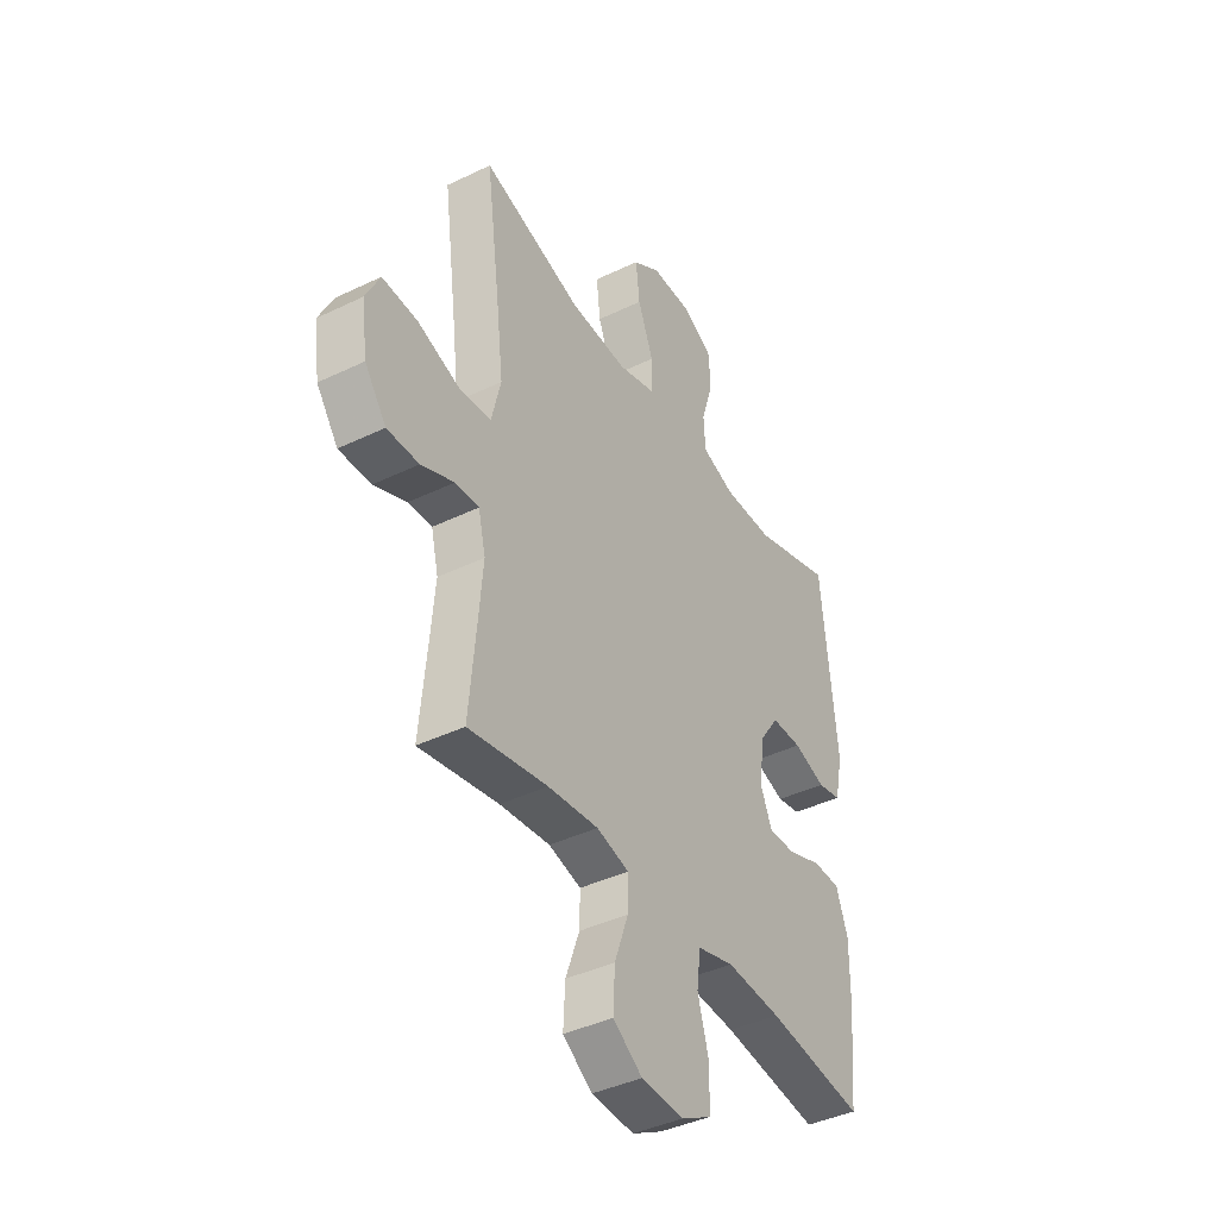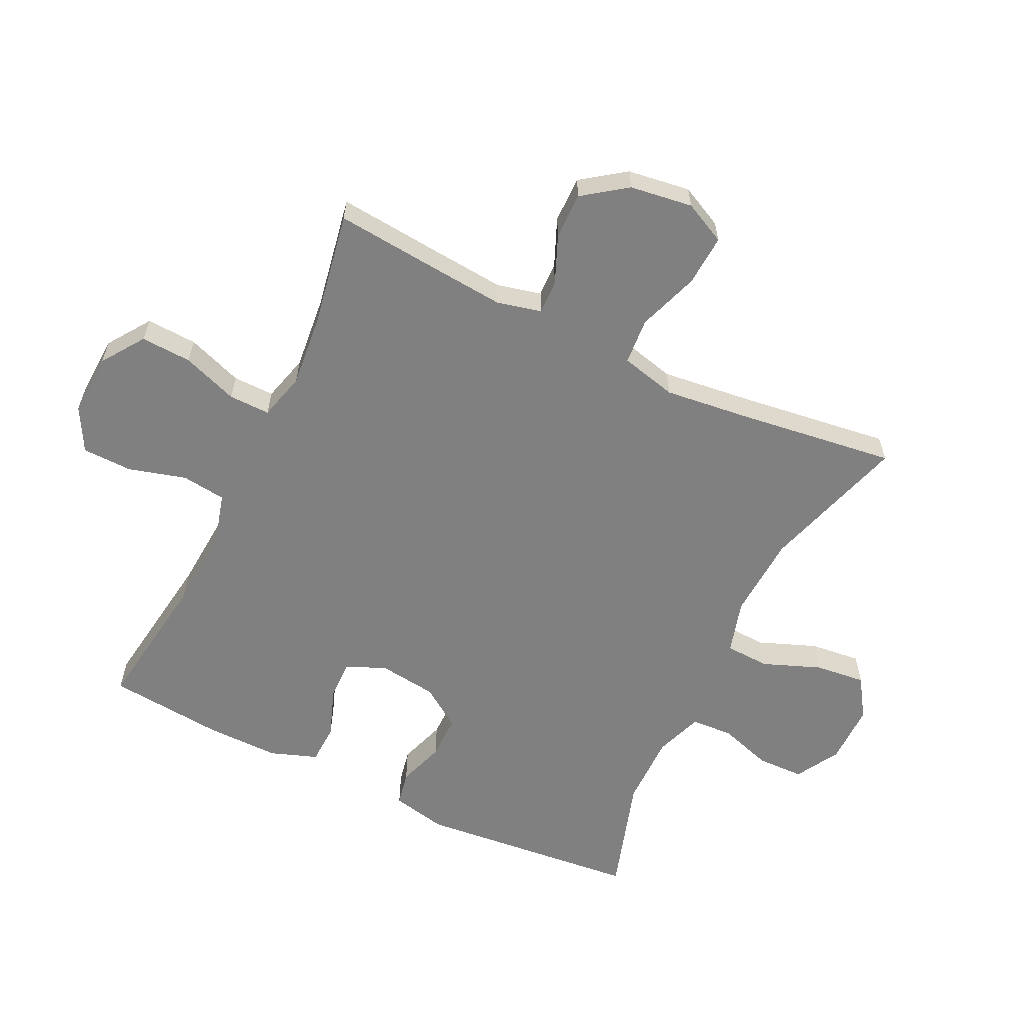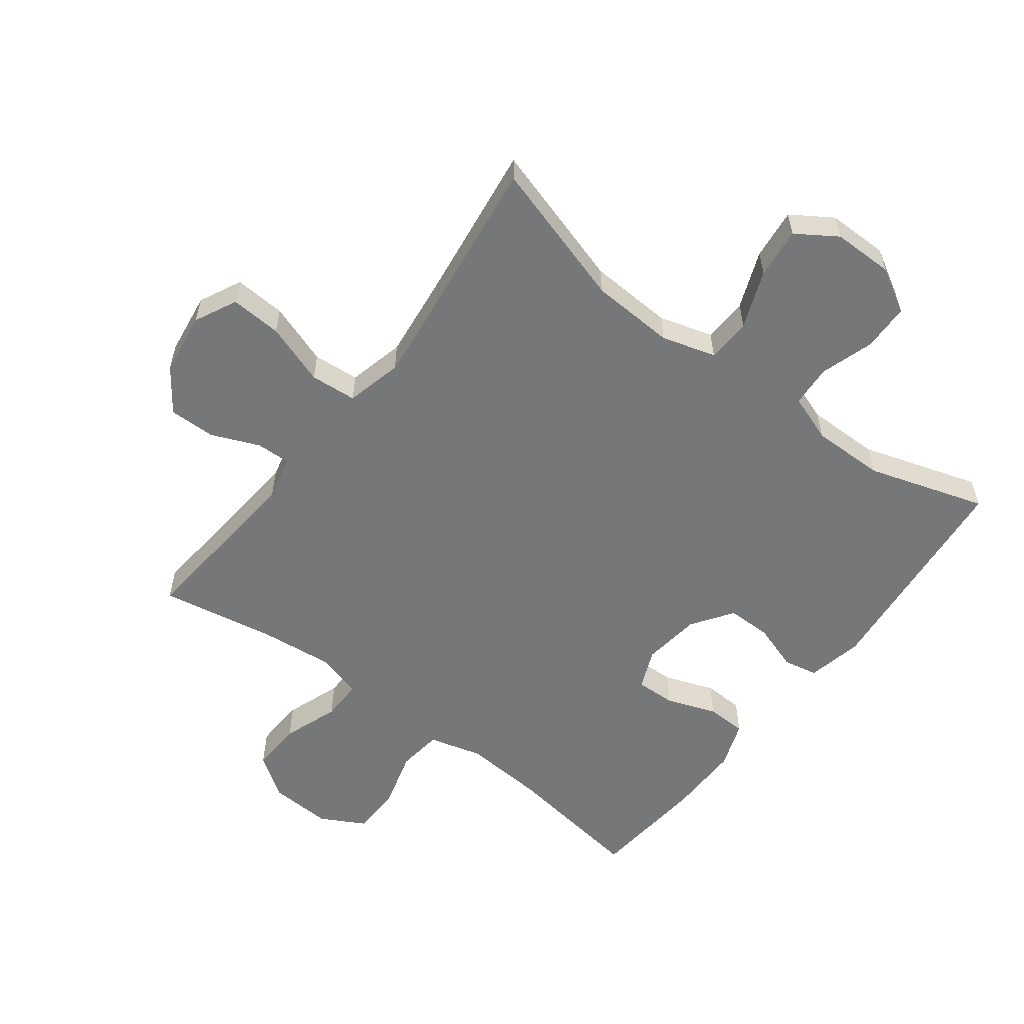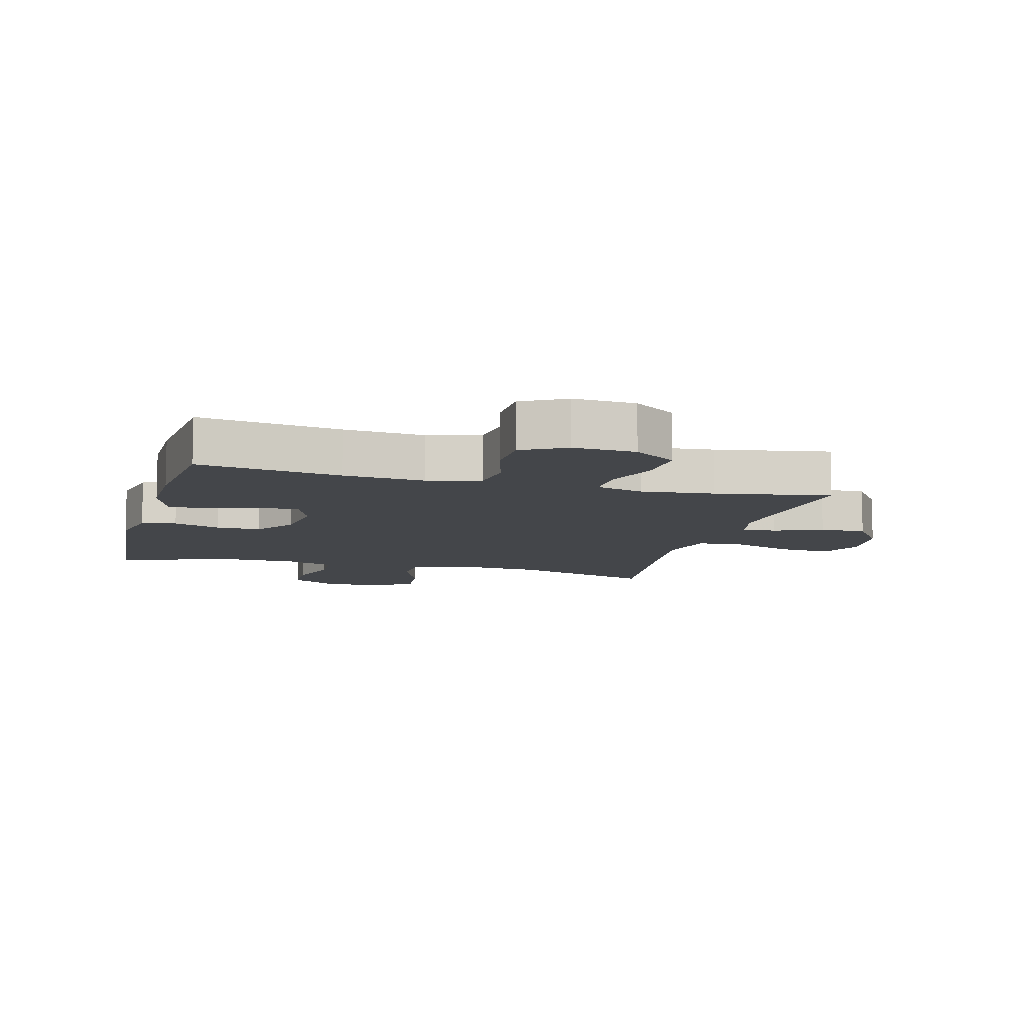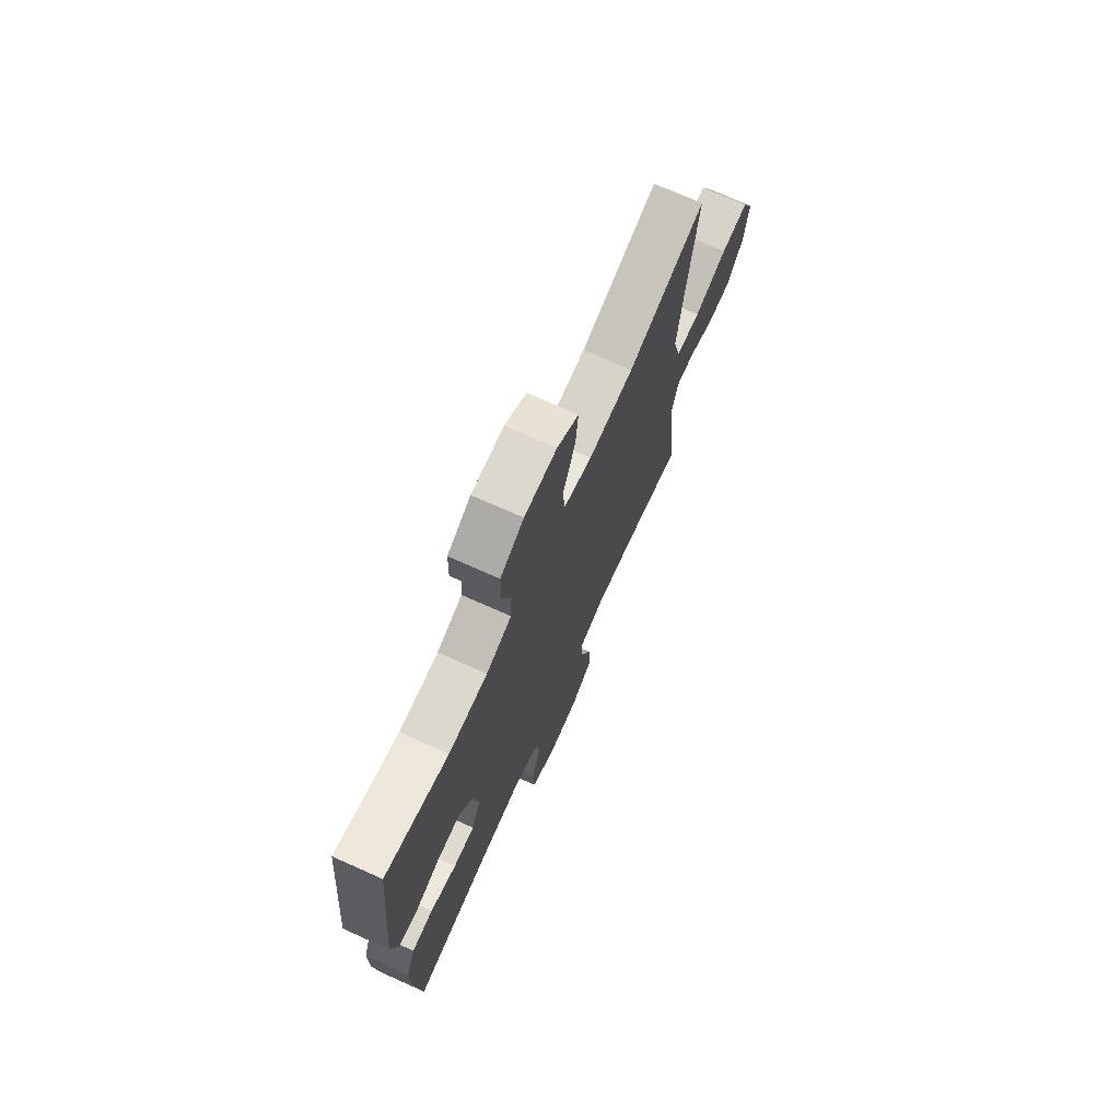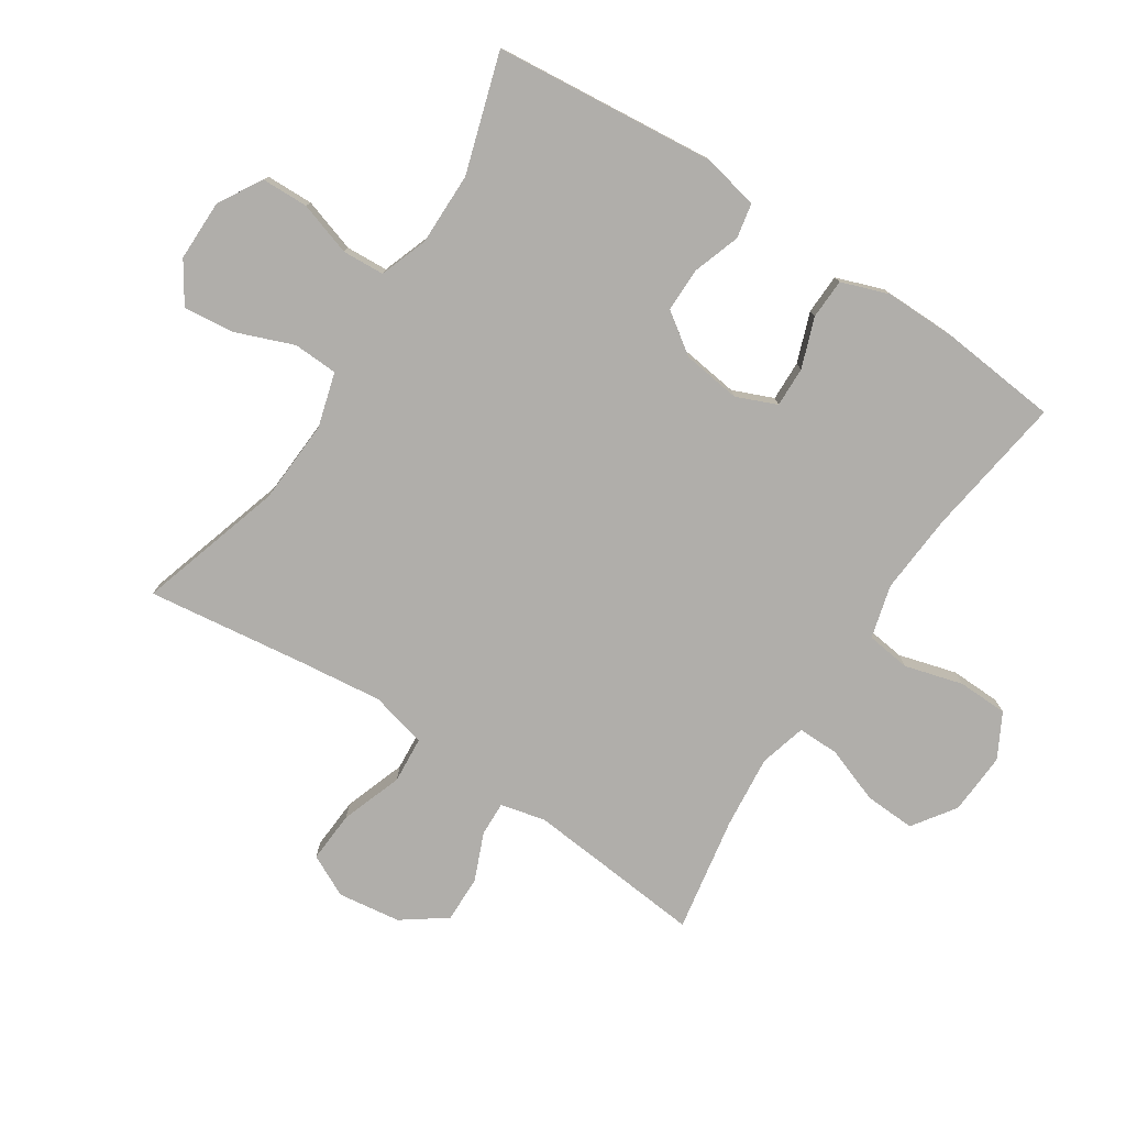
<metadata>
{"format":"obj","ext":"obj","renderer":"f3d","projection":"perspective","resolution":1024,"background":"white","views":[{"elev":-40.9,"azim":-59.5,"up":"+Z"},{"elev":-60.2,"azim":-115.8,"up":"+Y"},{"elev":-57.0,"azim":-37.2,"up":"+Y"},{"elev":-9.5,"azim":164.8,"up":"+Y"},{"elev":72.6,"azim":114.1,"up":"+Z"},{"elev":-77.7,"azim":56.7,"up":"+Y"}]}
</metadata>
<code>
v -0.5 0.07 0.5
v -0.268 0.07 0.43
v -0.134 0.07 0.423
v -0.048 0.07 0.448
v -0.045 0.07 0.519
v -0.081 0.07 0.611
v -0.09 0.07 0.692
v -0.026 0.07 0.734
v 0.071 0.07 0.734
v 0.141 0.07 0.694
v 0.143 0.07 0.619
v 0.116 0.07 0.534
v 0.12 0.07 0.467
v 0.196 0.07 0.44
v 0.312 0.07 0.441
v 0.5 0.07 0.5
v 0.535 0.07 0.145
v 0.516 0.07 0.057
v 0.461 0.07 0.046
v 0.386 0.07 0.071
v 0.315 0.07 0.071
v 0.27 0.07 0.006
v 0.258 0.07 -0.087
v 0.285 0.07 -0.151
v 0.349 0.07 -0.149
v 0.428 0.07 -0.12
v 0.492 0.07 -0.122
v 0.519 0.07 -0.197
v 0.518 0.07 -0.314
v 0.5 0.07 -0.5
v 0.273 0.07 -0.468
v 0.145 0.07 -0.459
v 0.06 0.07 -0.482
v 0.051 0.07 -0.553
v 0.077 0.07 -0.645
v 0.075 0.07 -0.725
v 0.005 0.07 -0.763
v -0.094 0.07 -0.758
v -0.162 0.07 -0.711
v -0.158 0.07 -0.63
v -0.126 0.07 -0.541
v -0.125 0.07 -0.475
v -0.2 0.07 -0.455
v -0.317 0.07 -0.467
v -0.5 0.07 -0.5
v -0.484 0.07 -0.329
v -0.474 0.07 -0.216
v -0.491 0.07 -0.145
v -0.546 0.07 -0.147
v -0.622 0.07 -0.179
v -0.696 0.07 -0.18
v -0.746 0.07 -0.111
v -0.76 0.07 -0.011
v -0.727 0.07 0.056
v -0.645 0.07 0.051
v -0.547 0.07 0.017
v -0.473 0.07 0.023
v -0.451 0.07 0.113
v -0.467 0.07 0.25
v -0.5 0 0.5
v -0.268 0 0.43
v -0.134 0 0.423
v -0.048 0 0.448
v -0.045 0 0.519
v -0.081 0 0.611
v -0.09 0 0.692
v -0.026 0 0.734
v 0.071 0 0.734
v 0.141 0 0.694
v 0.143 0 0.619
v 0.116 0 0.534
v 0.12 0 0.467
v 0.196 0 0.44
v 0.312 0 0.441
v 0.5 0 0.5
v 0.535 0 0.145
v 0.516 0 0.057
v 0.461 0 0.046
v 0.386 0 0.071
v 0.315 0 0.071
v 0.27 0 0.006
v 0.258 0 -0.087
v 0.285 0 -0.151
v 0.349 0 -0.149
v 0.428 0 -0.12
v 0.492 0 -0.122
v 0.519 0 -0.197
v 0.518 0 -0.314
v 0.5 0 -0.5
v 0.273 0 -0.468
v 0.145 0 -0.459
v 0.06 0 -0.482
v 0.051 0 -0.553
v 0.077 0 -0.645
v 0.075 0 -0.725
v 0.005 0 -0.763
v -0.094 0 -0.758
v -0.162 0 -0.711
v -0.158 0 -0.63
v -0.126 0 -0.541
v -0.125 0 -0.475
v -0.2 0 -0.455
v -0.317 0 -0.467
v -0.5 0 -0.5
v -0.484 0 -0.329
v -0.474 0 -0.216
v -0.491 0 -0.145
v -0.546 0 -0.147
v -0.622 0 -0.179
v -0.696 0 -0.18
v -0.746 0 -0.111
v -0.76 0 -0.011
v -0.727 0 0.056
v -0.645 0 0.051
v -0.547 0 0.017
v -0.473 0 0.023
v -0.451 0 0.113
v -0.467 0 0.25
f 54 55 56
f 53 54 56
f 52 53 56
f 51 52 56
f 50 51 56
f 49 50 56
f 48 49 56 57
f 47 48 57 58
f 44 45 46
f 43 44 46 47
f 42 43 47 58
f 39 40 41
f 38 39 41
f 37 38 41
f 36 37 41
f 35 36 41
f 34 35 41
f 33 34 41 42
f 42 58 59
f 33 42 59
f 32 33 59
f 29 30 31
f 28 29 31
f 27 28 31
f 26 27 31
f 25 26 31
f 24 25 31 32
f 18 19 20
f 17 18 20
f 16 17 20
f 15 16 20
f 14 15 20 21
f 13 14 21 22
f 10 11 12
f 9 10 12
f 8 9 12
f 7 8 12
f 6 7 12
f 5 6 12
f 4 5 12 13
f 13 22 23
f 4 13 23
f 3 4 23
f 59 1 2
f 24 32 59
f 23 24 59
f 3 23 59
f 2 3 59
f 115 114 113
f 115 113 112
f 115 112 111
f 115 111 110
f 115 110 109
f 115 109 108
f 116 115 108 107
f 117 116 107 106
f 105 104 103
f 106 105 103 102
f 117 106 102 101
f 100 99 98
f 100 98 97
f 100 97 96
f 100 96 95
f 100 95 94
f 100 94 93
f 101 100 93 92
f 118 117 101
f 118 101 92
f 118 92 91
f 90 89 88
f 90 88 87
f 90 87 86
f 90 86 85
f 90 85 84
f 91 90 84 83
f 79 78 77
f 79 77 76
f 79 76 75
f 79 75 74
f 80 79 74 73
f 81 80 73 72
f 71 70 69
f 71 69 68
f 71 68 67
f 71 67 66
f 71 66 65
f 71 65 64
f 72 71 64 63
f 82 81 72
f 82 72 63
f 82 63 62
f 61 60 118
f 118 91 83
f 118 83 82
f 118 82 62
f 118 62 61
f 1 60 61 2
f 2 61 62 3
f 3 62 63 4
f 4 63 64 5
f 5 64 65 6
f 6 65 66 7
f 7 66 67 8
f 8 67 68 9
f 9 68 69 10
f 10 69 70 11
f 11 70 71 12
f 12 71 72 13
f 13 72 73 14
f 14 73 74 15
f 15 74 75 16
f 16 75 76 17
f 17 76 77 18
f 18 77 78 19
f 19 78 79 20
f 20 79 80 21
f 21 80 81 22
f 22 81 82 23
f 23 82 83 24
f 24 83 84 25
f 25 84 85 26
f 26 85 86 27
f 27 86 87 28
f 28 87 88 29
f 29 88 89 30
f 30 89 90 31
f 31 90 91 32
f 32 91 92 33
f 33 92 93 34
f 34 93 94 35
f 35 94 95 36
f 36 95 96 37
f 37 96 97 38
f 38 97 98 39
f 39 98 99 40
f 40 99 100 41
f 41 100 101 42
f 42 101 102 43
f 43 102 103 44
f 44 103 104 45
f 45 104 105 46
f 46 105 106 47
f 47 106 107 48
f 48 107 108 49
f 49 108 109 50
f 50 109 110 51
f 51 110 111 52
f 52 111 112 53
f 53 112 113 54
f 54 113 114 55
f 55 114 115 56
f 56 115 116 57
f 57 116 117 58
f 58 117 118 59
f 59 118 60 1

</code>
